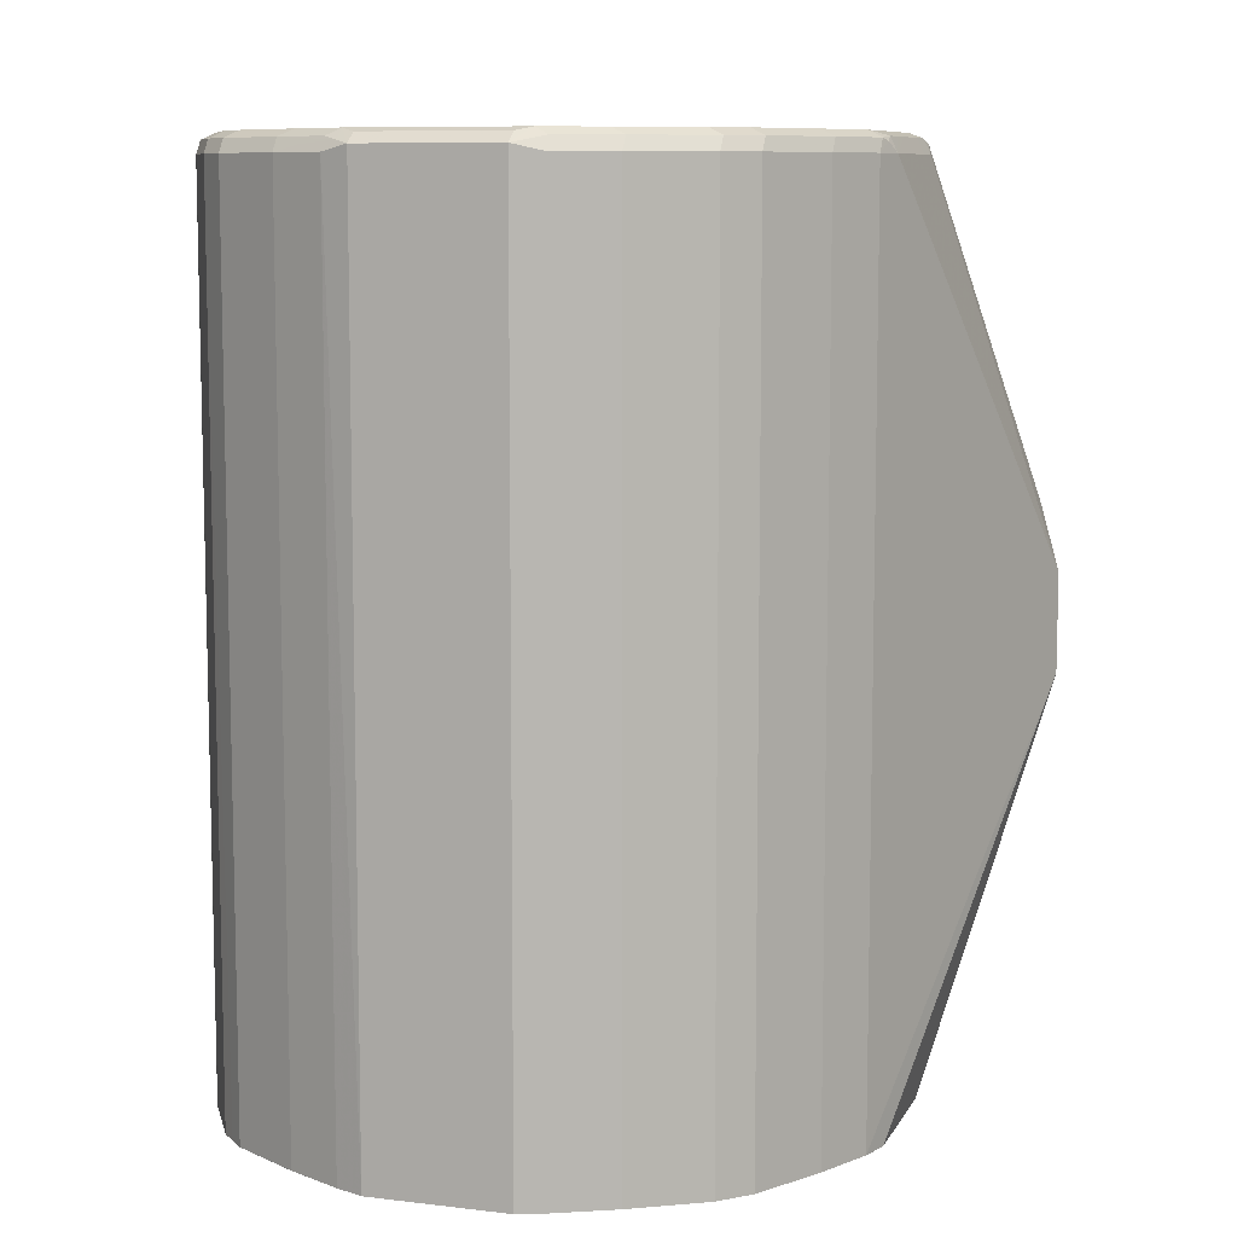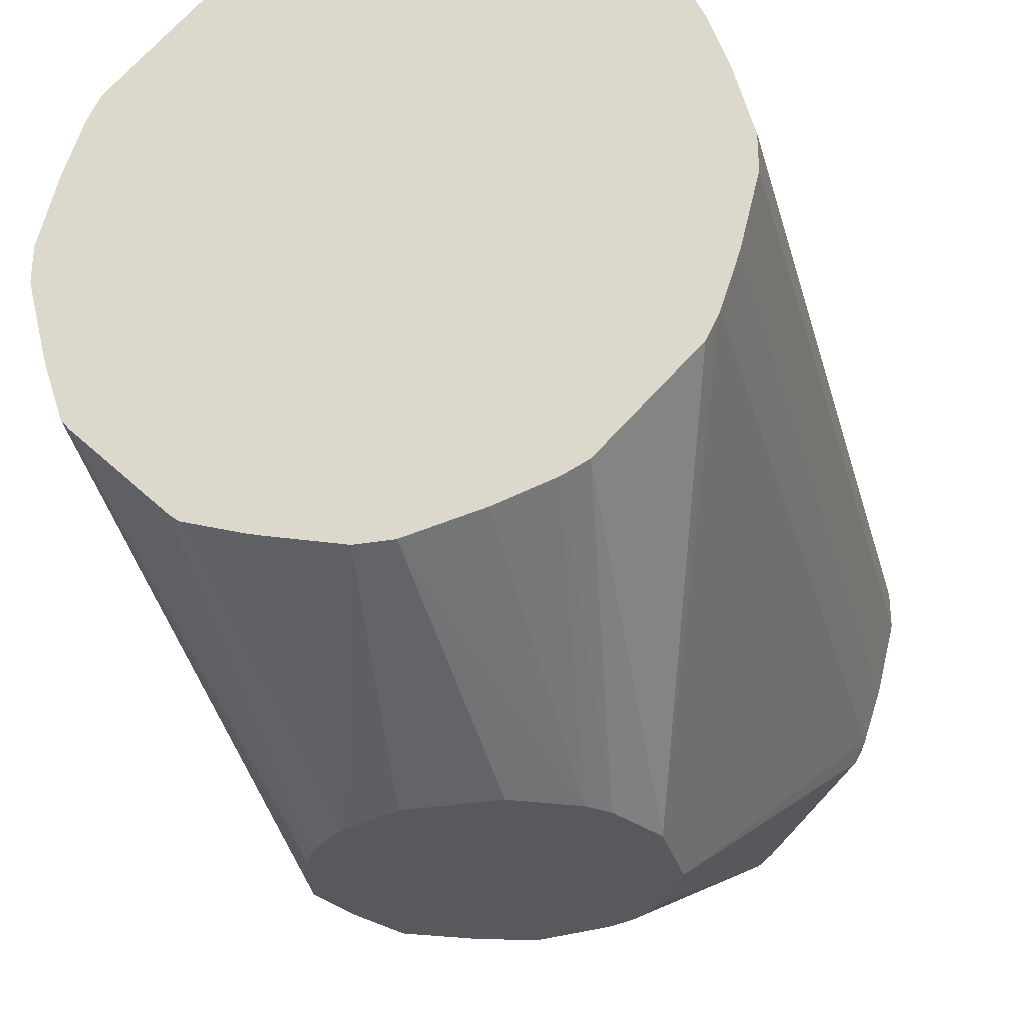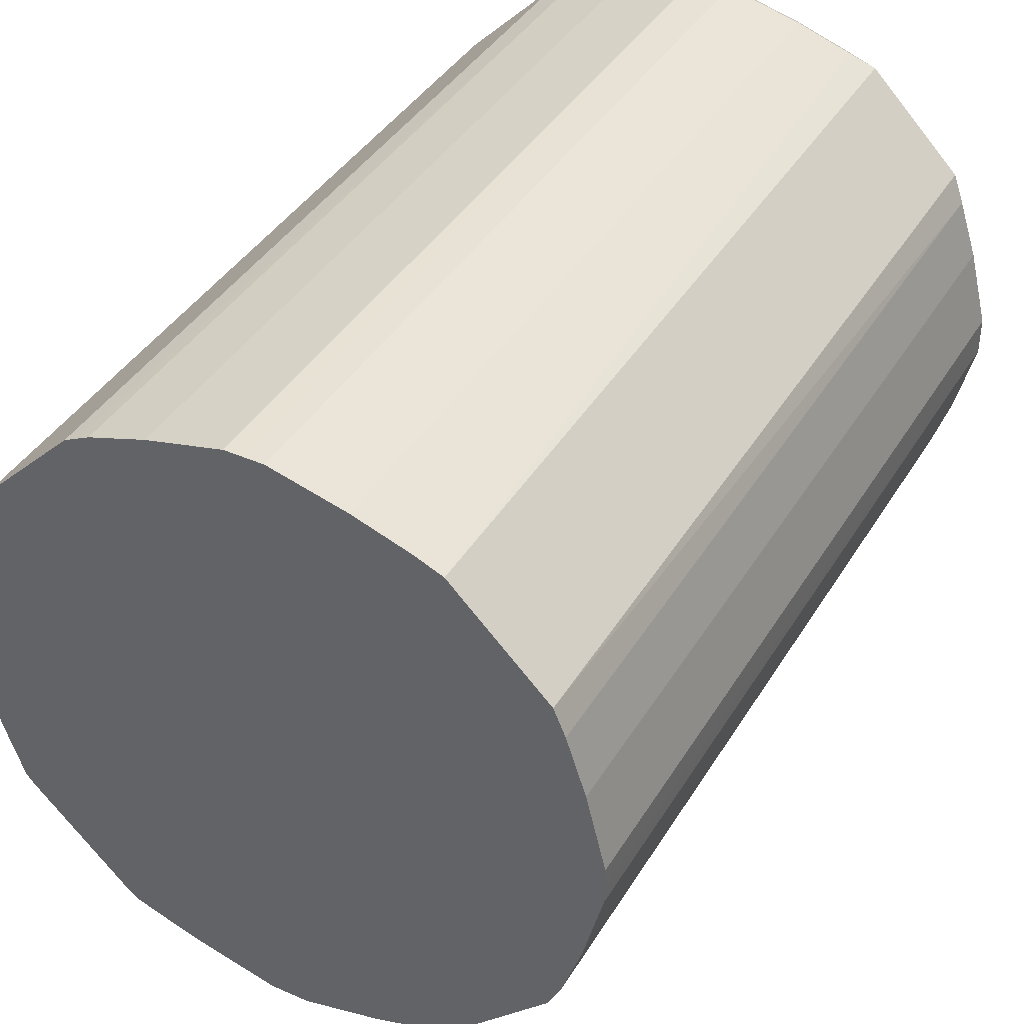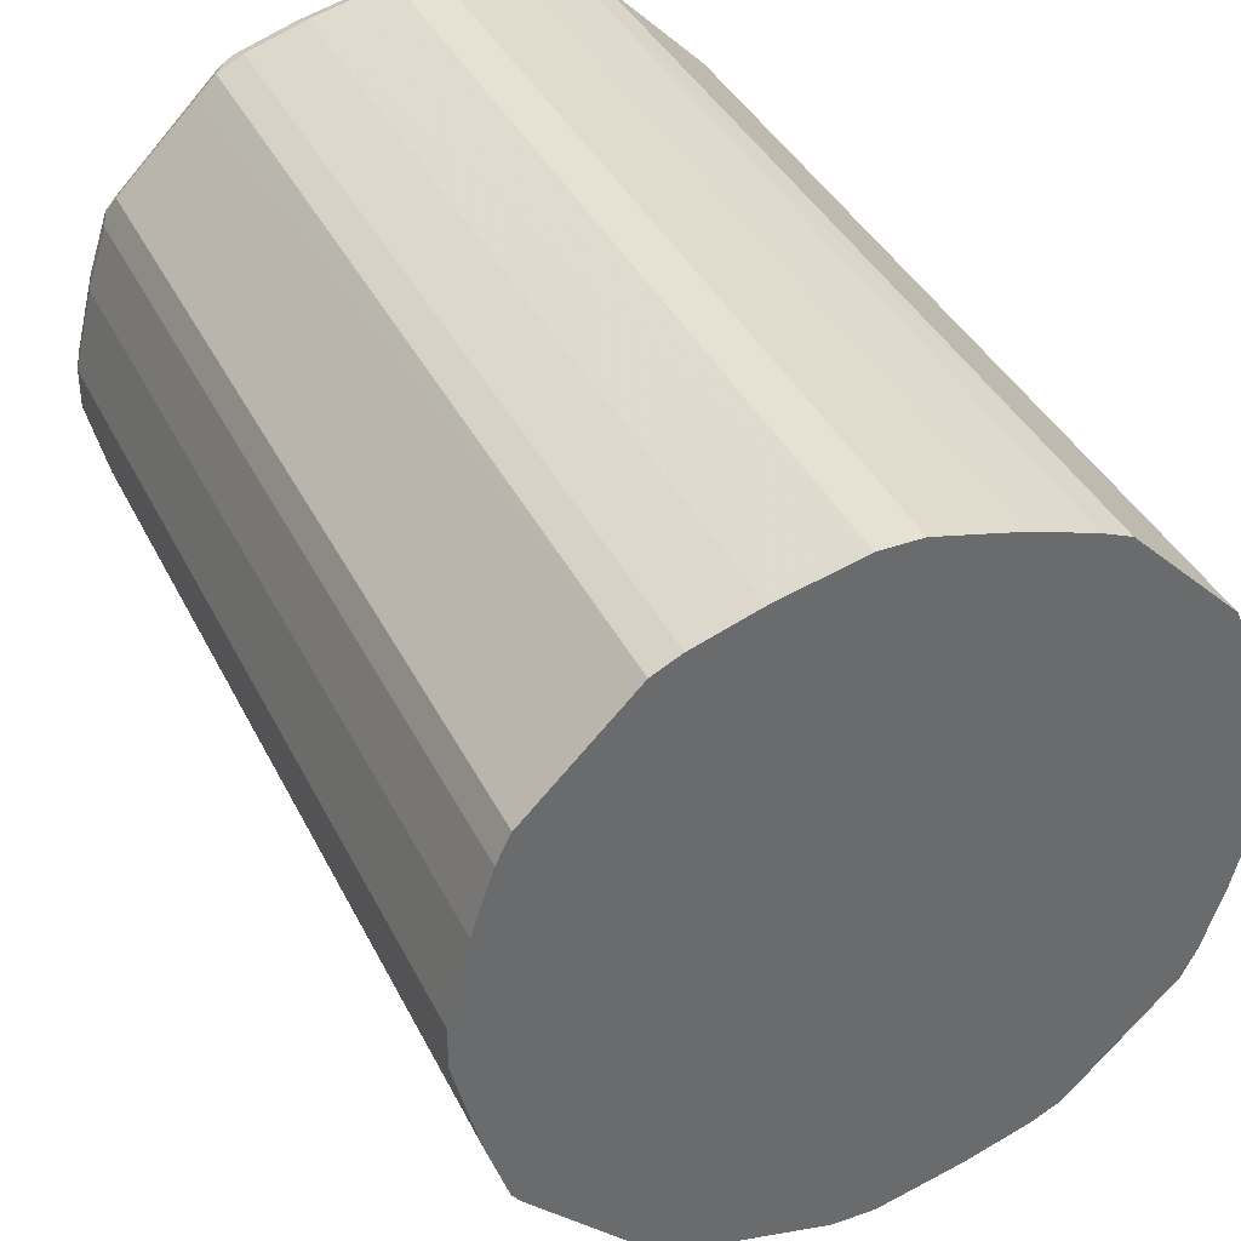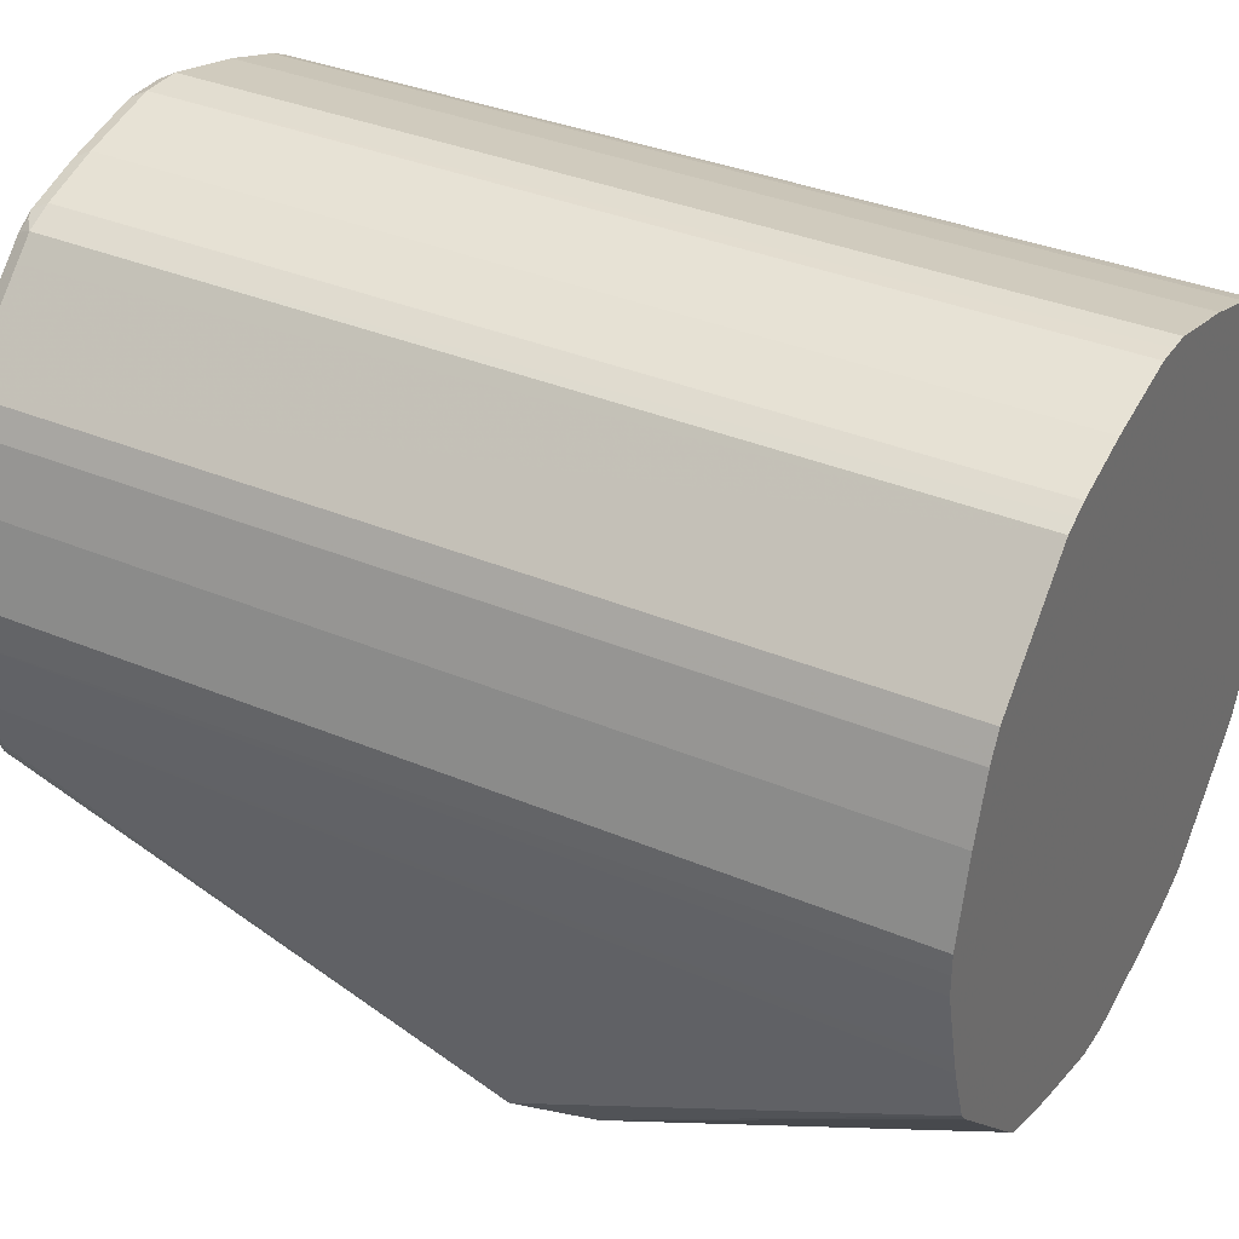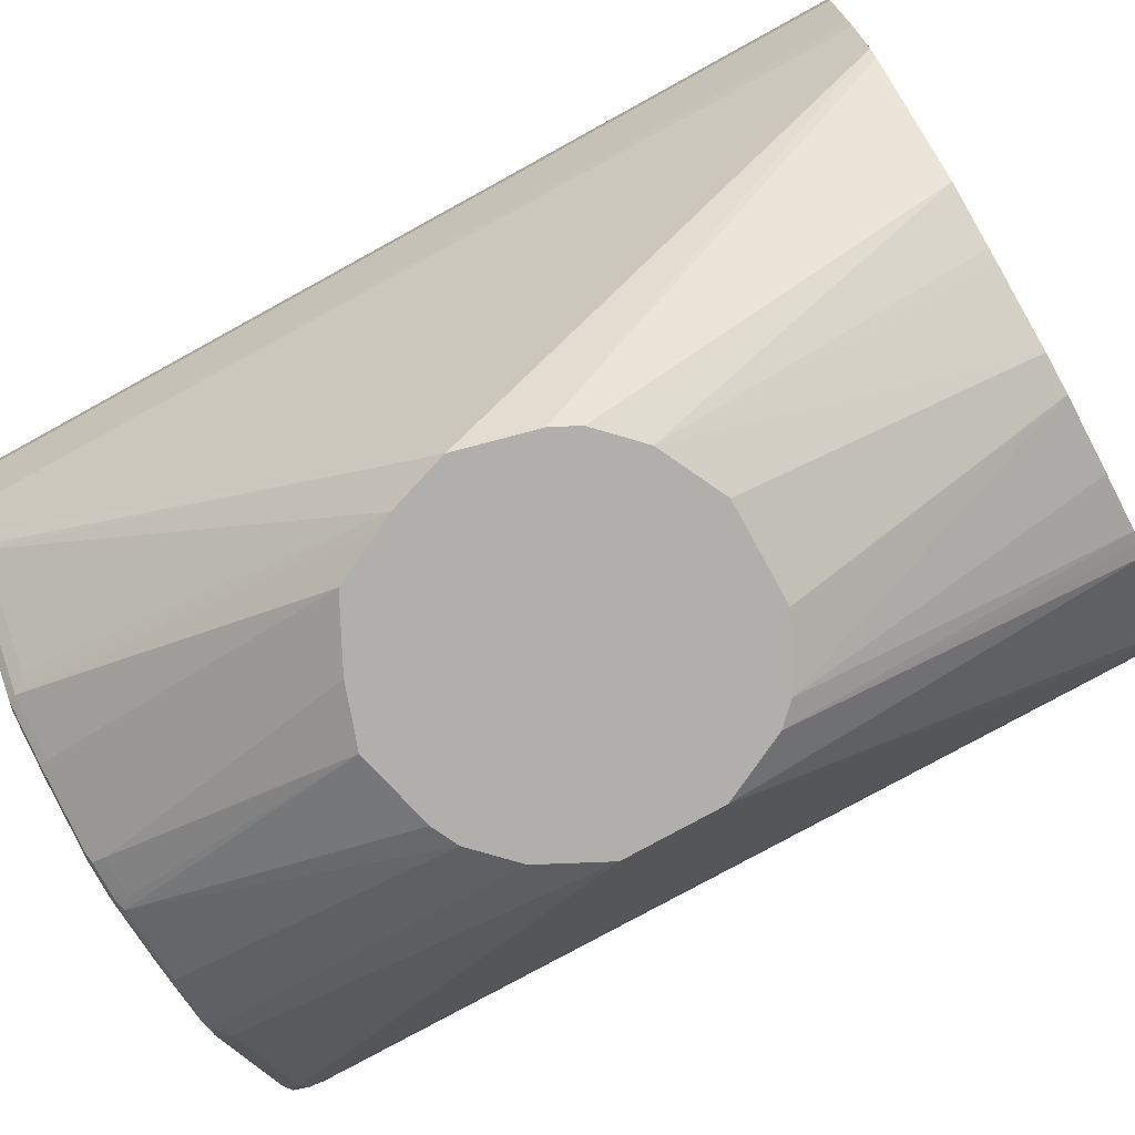
<metadata>
{"format":"obj","ext":"obj","renderer":"f3d","projection":"perspective","resolution":1024,"background":"white","views":[{"elev":8.8,"azim":62.9,"up":"+Y"},{"elev":-29.4,"azim":14.5,"up":"+Z"},{"elev":40.2,"azim":28.5,"up":"+Z"},{"elev":38.6,"azim":-24.2,"up":"+Z"},{"elev":35.4,"azim":-60.8,"up":"+Z"},{"elev":-78.2,"azim":-61.2,"up":"+Z"}]}
</metadata>
<code>
v 0.0101 -0.1528 0.8755
v -3.389e-05 -0.1528 0.8755
v 0.05083 -0.1528 0.8653
v 0.0509 -0.1527 0.8653
v 0.0509 0.3054 0.8653
v 0.01017 0.3054 0.8755
v -0.01023 -0.1528 0.8755
v -0.01017 0.3054 0.8755
v 0.08136 -0.1528 0.8551
v 0.08143 0.3054 0.8551
v 0.08651 0.3104 0.85
v 0.06445 0.3088 0.8585
v 0.04747 0.3121 0.8619
v 0.006777 0.3121 0.8721
v -0.05093 -0.1528 0.8653
v -0.0509 0.3054 0.8653
v -0.01355 0.3121 0.8721
v 0.09569 -0.1528 0.849
v 0.09498 0.3088 0.8483
v 0.07804 0.3121 0.8517
v 0.08143 0.3156 0.8449
v 0.0509 0.3156 0.8551
v 0.01017 0.3156 0.8653
v -0.08149 -0.1528 0.8551
v -0.05428 0.3121 0.8619
v -0.08143 0.3054 0.8551
v -0.01017 0.3156 0.8653
v 0.1466 -0.1528 0.7981
v 0.1459 0.3088 0.7974
v 0.1052 0.3088 0.8381
v 0.0899 0.3138 0.8432
v 0.1001 0.3138 0.8331
v 0.1222 0.3156 0.8042
v -0.08824 -0.1528 0.8517
v -0.0509 0.3156 0.8551
v -0.08143 0.3156 0.8449
v -0.08482 0.3121 0.8517
v -0.08905 0.3104 0.85
v -0.09498 0.3054 0.8483
v 0.1527 -0.1528 0.7838
v 0.1527 0.3054 0.7838
v 0.1629 0.3054 0.7533
v 0.1595 0.3121 0.7499
v 0.1493 0.3121 0.7804
v 0.1425 0.3156 0.7838
v 0.1408 0.3138 0.7923
v -0.09505 -0.1528 0.8483
v -0.1222 0.3156 0.8042
v -0.09288 0.313 0.8449
v -0.1052 0.3054 0.8381
v 0.1629 -0.1528 0.7532
v 0.1731 0.3054 0.7126
v 0.1731 -0.1528 0.7125
v 0.1697 0.3121 0.7092
v 0.1527 0.3156 0.7533
v -0.1459 -0.1527 0.7974
v -0.1459 -0.1528 0.7974
v -0.1459 0.3054 0.7974
v -0.1425 0.3156 0.7838
v -0.1336 0.313 0.8042
v 0.1731 0.3054 0.6922
v 0.1731 -0.1528 0.7024
v 0.1697 0.3121 0.6888
v 0.1629 0.3156 0.7126
v -0.1493 -0.1528 0.7907
v -0.1501 0.3104 0.7889
v -0.1527 0.3054 0.7838
v -0.1438 0.313 0.794
v -0.1527 0.3156 0.7533
v -0.1493 0.3121 0.7838
v 0.1629 0.3054 0.6515
v 0.1731 -0.1528 0.6921
v 0.1595 0.3121 0.6481
v 0.1527 0.3156 0.6515
v 0.1629 0.3156 0.6922
v -0.1527 -0.1527 0.7838
v -0.1527 -0.1528 0.7837
v -0.1595 0.3121 0.7533
v -0.1603 0.3104 0.7584
v -0.1629 0.3054 0.7533
v -0.1629 0.3156 0.7126
v -0.1697 0.3121 0.7126
v 0.1527 0.3054 0.621
v 0.1629 -0.1528 0.6515
v 0.1527 -0.1528 0.6209
v 0.1493 0.3121 0.6176
v 0.1425 0.3156 0.621
v -0.1629 -0.1528 0.7532
v -0.1705 0.3104 0.7177
v -0.1731 0.3054 0.7126
v -0.1629 0.3156 0.6922
v -0.1697 0.3121 0.6922
v 0.1459 0.3054 0.6074
v 0.1476 0.3104 0.6134
v 0.08143 0.1018 0.4679
v 0.1459 -0.1528 0.6074
v 0.1459 -0.1527 0.6074
v 0.08143 0.05093 0.4679
v 0.1425 0.313 0.6096
v 0.1323 0.313 0.5994
v 0.1222 0.3156 0.6006
v -0.1731 -0.1528 0.7125
v -0.1731 0.3054 0.6922
v -0.1527 0.3156 0.6515
v -0.1679 0.313 0.6871
v -0.1578 0.313 0.6465
v -0.1697 0.3088 0.6854
v 0.1052 0.3054 0.5667
v 0.1222 0.313 0.5892
v 0.08109 0.1025 0.4679
v 0.09498 0.3054 0.5565
v 0.1153 -0.1528 0.5768
v 0.07465 0.03736 0.4679
v 0.09498 -0.1528 0.5565
v 0.08143 0.3156 0.5599
v -0.1731 -0.1528 0.7023
v -0.1629 0.3054 0.6515
v -0.1731 -0.1528 0.6921
v -0.1425 0.3156 0.621
v -0.1476 0.313 0.6159
v -0.1595 0.3088 0.6448
v 0.1018 0.313 0.5688
v 0.07651 0.1116 0.4679
v 0.07143 0.1218 0.4679
v 0.06445 0.1357 0.4679
v 0.08651 0.3104 0.5523
v 0.09159 0.313 0.5587
v 0.06774 0.02356 0.4679
v 0.08824 -0.1528 0.5531
v 0.06445 0.017 0.4679
v 0.08143 0.3121 0.5532
v 0.0509 0.3121 0.5429
v 0.0509 0.3156 0.5498
v -0.1527 0.3054 0.621
v -0.1607 -0.1528 0.6436
v -0.1629 -0.1528 0.6515
v -0.1222 0.3156 0.6006
v -0.09671 0.313 0.565
v -0.1289 0.3088 0.5938
v -0.1391 0.3088 0.604
v -0.1493 0.3088 0.6142
v 0.04409 0.1561 0.4679
v 0.05598 0.3104 0.5421
v 0.08133 -0.1528 0.5497
v 0.05428 0.006826 0.4679
v 0.01017 0.3121 0.5328
v 0.01017 0.3156 0.5395
v -0.1018 0.08141 0.4679
v -0.1505 -0.1528 0.613
v -0.08143 0.3156 0.5599
v -0.08651 0.313 0.5548
v -0.0984 0.3088 0.5633
v -0.1459 0.302 0.6074
v 0.03053 0.1629 0.4679
v 0.01525 0.3104 0.5319
v 0.05079 -0.1528 0.5395
v 0.05405 0.006689 0.4679
v 0.01017 0.3054 0.5294
v -0.01017 0.3121 0.5328
v -0.01525 0.313 0.5345
v -0.01017 0.3156 0.5395
v -0.09159 0.04075 0.4679
v -0.09159 0.1119 0.4679
v -0.1459 -0.1528 0.6074
v -0.0509 0.3156 0.5498
v -0.05598 0.313 0.5447
v -0.05767 0.3088 0.5429
v -0.0882 0.3088 0.5532
v -0.1052 0.302 0.5667
v -0.01017 0.1731 0.4679
v 0.0101 -0.1528 0.5294
v 0.04727 0.003296 0.4679
v -0.01017 0.3054 0.5294
v -0.0509 0.3121 0.5429
v -0.09142 0.04038 0.4679
v -0.09498 -0.1528 0.5565
v -0.1052 -0.1528 0.5667
v -0.09498 0.302 0.5565
v -0.08834 0.1185 0.4679
v -0.0509 0.3054 0.5395
v -0.07465 0.1459 0.4679
v -0.0407 0.1629 0.4679
v 0.02033 -0.01014 0.4679
v 0.02691 -0.006881 0.4679
v -0.01023 -0.1528 0.5294
v -0.05428 0.1561 0.4679
v -0.06106 0.1527 0.4679
v -0.08634 0.03021 0.4679
v -0.08942 -0.1528 0.552
v -0.08482 0.02718 0.4679
v -0.03053 -0.01014 0.4679
v -0.05096 -0.1528 0.5395
v -0.06445 0.006826 0.4679
v -0.0614 0.005267 0.4679
v -0.05124 0.0001788 0.4679
v -0.03087 -0.009998 0.4679
v -0.05886 -0.1528 0.5417
v -0.07465 0.017 0.4679
f 98 112 114
f 95 125 124
f 95 124 123
f 95 123 110
f 96 98 97
f 95 111 108
f 96 112 98
f 95 142 125
f 95 110 111
f 95 154 142
f 95 162 148
f 95 182 170
f 95 186 182
f 95 187 186
f 95 181 187
f 95 179 181
f 95 163 179
f 95 148 163
f 95 175 162
f 98 114 113
f 95 170 154
f 100 109 101
f 115 122 127
f 101 122 115
f 95 188 175
f 115 127 131
f 114 129 130
f 113 114 128
f 111 126 127
f 111 125 126
f 111 124 125
f 111 123 124
f 110 123 111
f 108 127 122
f 108 111 127
f 106 121 107
f 106 120 121
f 104 106 105
f 104 120 106
f 104 119 120
f 103 118 116
f 103 136 118
f 103 117 136
f 103 121 117
f 103 107 121
f 101 109 122
f 95 190 188
f 80 90 102
f 95 193 198
f 90 103 116
f 87 100 101
f 87 99 100
f 86 99 87
f 86 94 99
f 85 98 95
f 85 97 98
f 85 96 97
f 83 95 93
f 90 116 102
f 83 85 95
f 83 93 94
f 82 90 89
f 82 103 90
f 82 92 103
f 81 92 82
f 81 91 92
f 80 102 88
f 80 89 90
f 115 131 132
f 83 94 86
f 91 104 105
f 91 105 92
f 92 105 106
f 95 194 193
f 95 195 194
f 95 196 195
f 95 191 196
f 95 183 191
f 95 184 183
f 95 172 184
f 95 157 172
f 95 145 157
f 95 130 145
f 95 128 130
f 95 113 128
f 95 98 113
f 93 95 108
f 93 99 94
f 93 100 99
f 93 109 100
f 93 122 109
f 93 108 122
f 92 107 103
f 92 106 107
f 95 198 190
f 115 132 133
f 185 196 191
f 117 141 134
f 166 174 167
f 163 168 179
f 163 178 168
f 163 169 178
f 162 177 164
f 162 176 177
f 162 175 176
f 161 166 165
f 160 166 161
f 167 174 180
f 159 180 174
f 159 166 160
f 159 174 166
f 158 170 173
f 157 171 172
f 156 171 157
f 155 170 158
f 154 170 155
f 153 169 163
f 152 169 153
f 159 173 180
f 167 180 181
f 167 181 168
f 168 181 179
f 192 197 193
f 189 193 197
f 189 198 193
f 189 190 198
f 79 89 80
f 185 195 196
f 185 194 195
f 185 193 194
f 185 192 193
f 176 190 189
f 176 188 190
f 175 188 176
f 173 181 180
f 173 187 181
f 173 186 187
f 173 182 186
f 171 191 183
f 171 185 191
f 171 184 172
f 171 183 184
f 170 182 173
f 152 178 169
f 152 168 178
f 151 167 168
f 151 166 167
f 134 148 135
f 134 141 148
f 132 147 133
f 132 146 147
f 132 155 146
f 132 143 155
f 130 144 145
f 129 144 130
f 126 142 143
f 126 131 127
f 126 132 131
f 126 143 132
f 125 142 126
f 120 137 138
f 120 141 121
f 120 140 141
f 120 139 140
f 120 138 139
f 119 137 120
f 117 135 136
f 117 134 135
f 135 148 149
f 117 121 141
f 137 150 138
f 138 151 168
f 150 166 151
f 150 165 166
f 149 162 164
f 148 153 163
f 148 162 149
f 147 160 161
f 146 160 147
f 146 159 160
f 146 173 159
f 146 158 173
f 146 155 158
f 145 156 157
f 144 156 145
f 142 155 143
f 142 154 155
f 141 153 148
f 140 153 141
f 139 153 140
f 139 152 153
f 138 152 139
f 138 168 152
f 138 150 151
f 78 89 79
f 114 130 128
f 74 86 87
f 13 22 23
f 13 21 22
f 13 20 21
f 11 21 20
f 11 19 21
f 11 13 12
f 11 20 13
f 10 18 19
f 10 19 11
f 13 23 14
f 9 18 10
f 8 17 25
f 7 16 15
f 7 8 16
f 6 17 8
f 6 14 17
f 5 9 10
f 5 14 6
f 5 13 14
f 5 12 13
f 8 25 16
f 14 23 27
f 14 27 17
f 15 16 24
f 21 115 133
f 21 101 115
f 21 87 101
f 21 74 87
f 21 75 74
f 21 64 75
f 21 55 64
f 21 45 55
f 21 33 45
f 21 32 33
f 21 31 32
f 19 31 21
f 19 32 31
f 19 30 32
f 18 30 19
f 18 29 30
f 18 28 29
f 17 27 25
f 16 26 24
f 16 37 26
f 16 25 37
f 5 11 12
f 5 10 11
f 4 9 5
f 3 9 4
f 1 197 192
f 1 189 197
f 1 176 189
f 1 177 176
f 1 164 177
f 1 149 164
f 1 135 149
f 1 136 135
f 1 118 136
f 1 116 118
f 1 102 116
f 1 88 102
f 1 77 88
f 1 65 77
f 1 57 65
f 1 34 47
f 1 24 34
f 1 15 24
f 1 7 15
f 1 2 7
f 78 82 89
f 1 192 185
f 21 133 147
f 1 185 171
f 1 156 144
f 2 8 7
f 1 8 2
f 1 6 8
f 1 5 6
f 1 4 5
f 1 3 4
f 1 9 3
f 1 18 9
f 1 28 18
f 1 40 28
f 1 51 40
f 1 53 51
f 1 62 53
f 1 72 62
f 1 84 72
f 1 85 84
f 1 96 85
f 1 112 96
f 1 114 112
f 1 129 114
f 1 144 129
f 1 171 156
f 21 147 161
f 1 47 57
f 21 165 150
f 59 68 60
f 59 70 68
f 59 69 70
f 58 68 66
f 58 60 68
f 57 67 65
f 57 66 67
f 57 58 66
f 56 58 57
f 54 64 55
f 54 75 64
f 54 63 75
f 52 62 61
f 52 53 62
f 52 63 54
f 52 61 63
f 49 58 50
f 49 60 58
f 48 59 60
f 47 58 56
f 47 50 58
f 61 71 73
f 47 56 57
f 61 73 63
f 61 72 71
f 73 86 74
f 21 161 165
f 71 85 83
f 71 84 85
f 71 86 73
f 71 83 86
f 69 78 70
f 69 82 78
f 69 81 82
f 67 77 76
f 67 88 77
f 67 80 88
f 66 80 67
f 66 79 80
f 66 78 79
f 66 70 78
f 66 68 70
f 65 67 76
f 65 76 77
f 63 74 75
f 63 73 74
f 61 62 72
f 44 55 45
f 71 72 84
f 43 54 55
f 28 40 41
f 26 39 34
f 26 38 39
f 26 37 38
f 25 36 37
f 25 35 36
f 25 27 35
f 24 26 34
f 21 23 22
f 28 41 29
f 21 27 23
f 21 36 35
f 21 48 36
f 21 59 48
f 21 69 59
f 21 81 69
f 21 150 137
f 21 91 81
f 21 104 91
f 43 55 44
f 21 35 27
f 29 41 42
f 21 119 104
f 29 43 44
f 42 53 52
f 29 42 43
f 42 51 53
f 42 54 43
f 42 52 54
f 40 42 41
f 40 51 42
f 39 50 47
f 39 49 50
f 38 49 39
f 21 137 119
f 36 49 37
f 29 45 46
f 29 44 45
f 29 46 32
f 29 32 30
f 37 49 38
f 33 46 45
f 34 39 47
f 36 48 60
f 36 60 49
f 32 46 33

</code>
